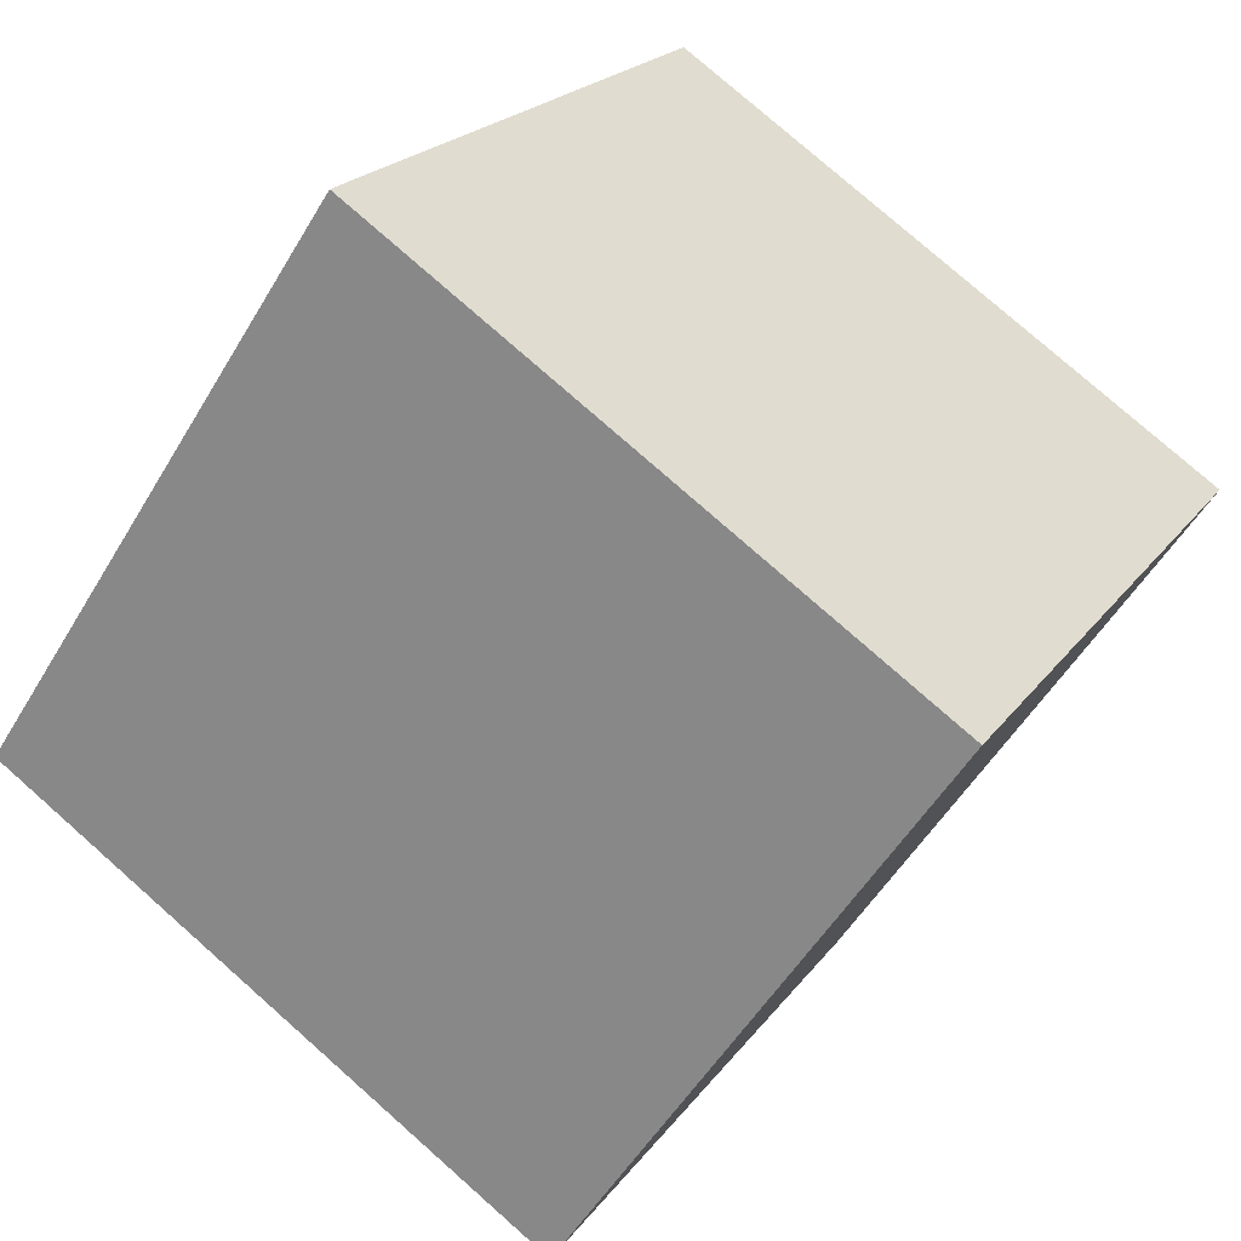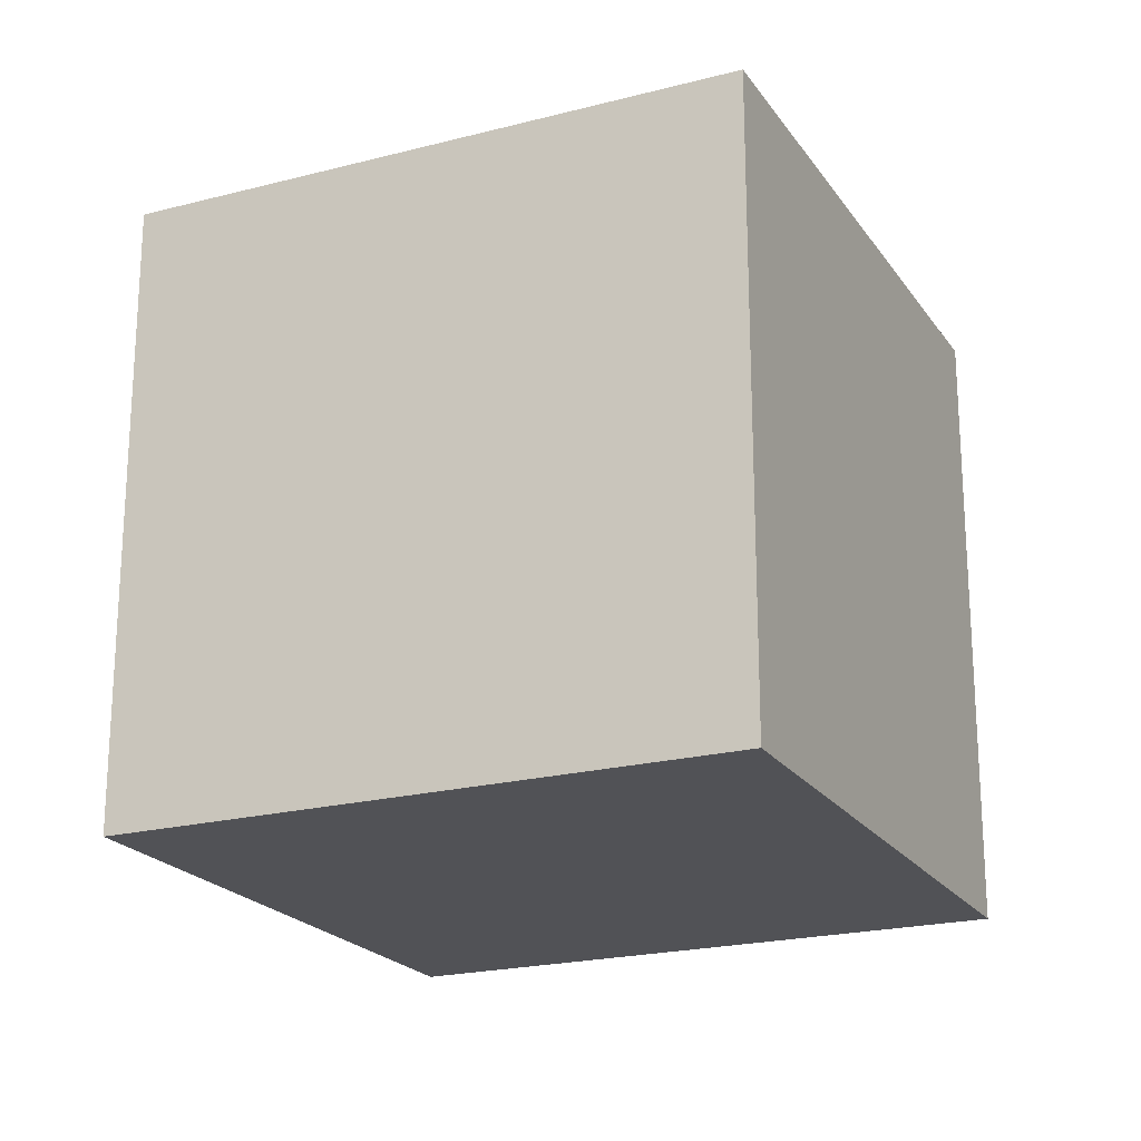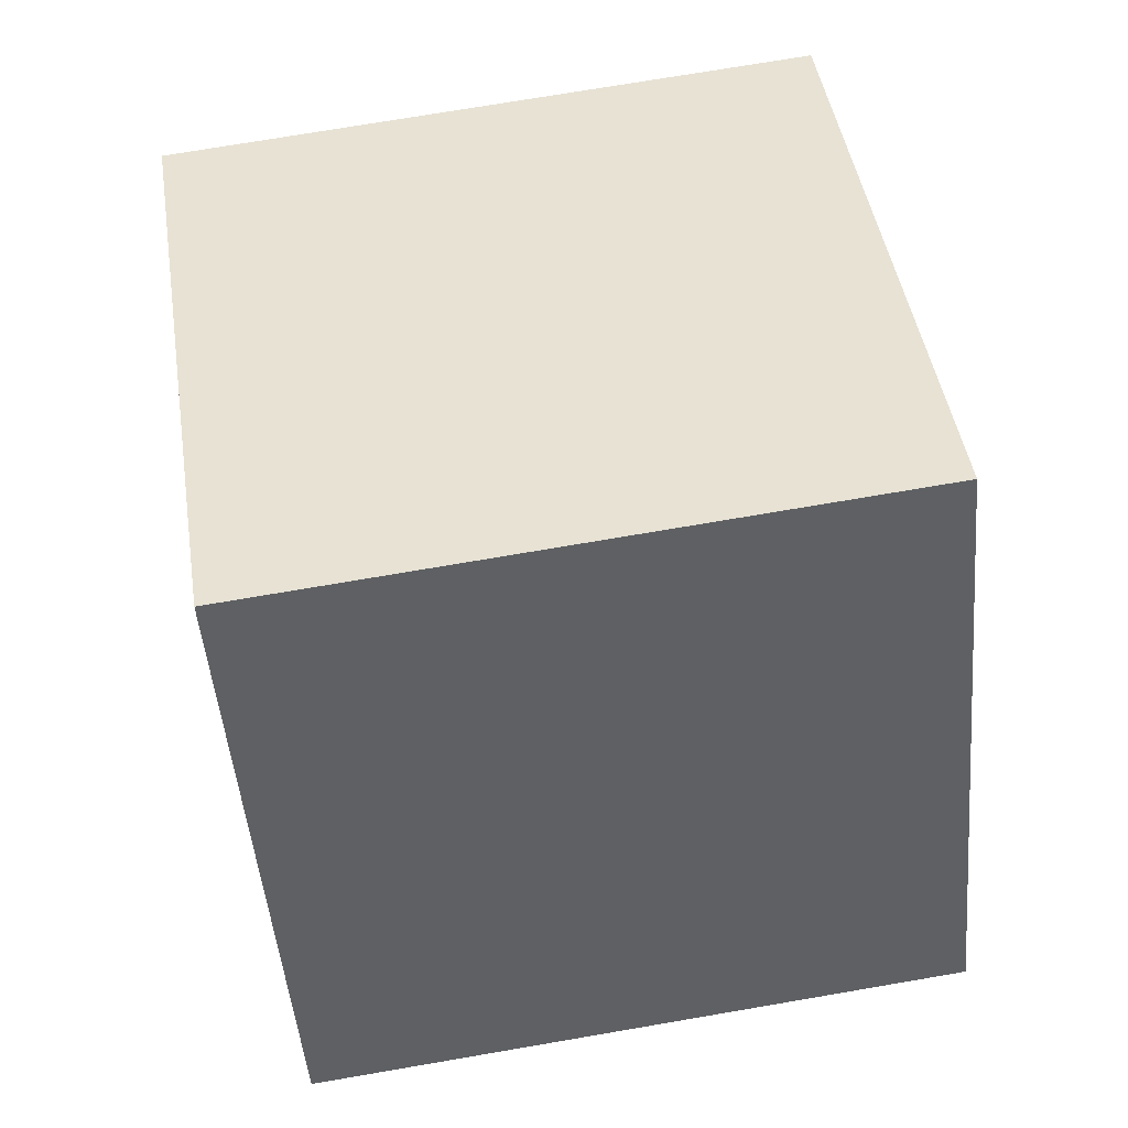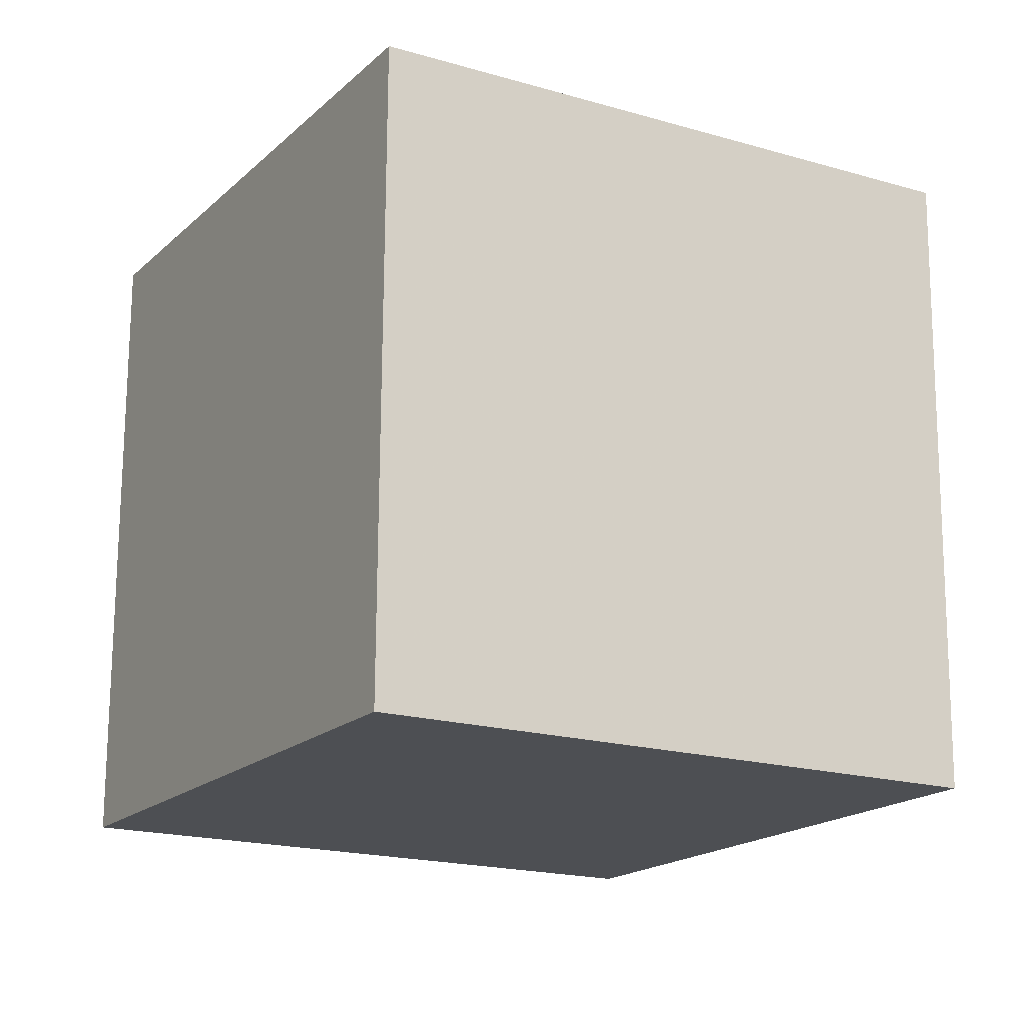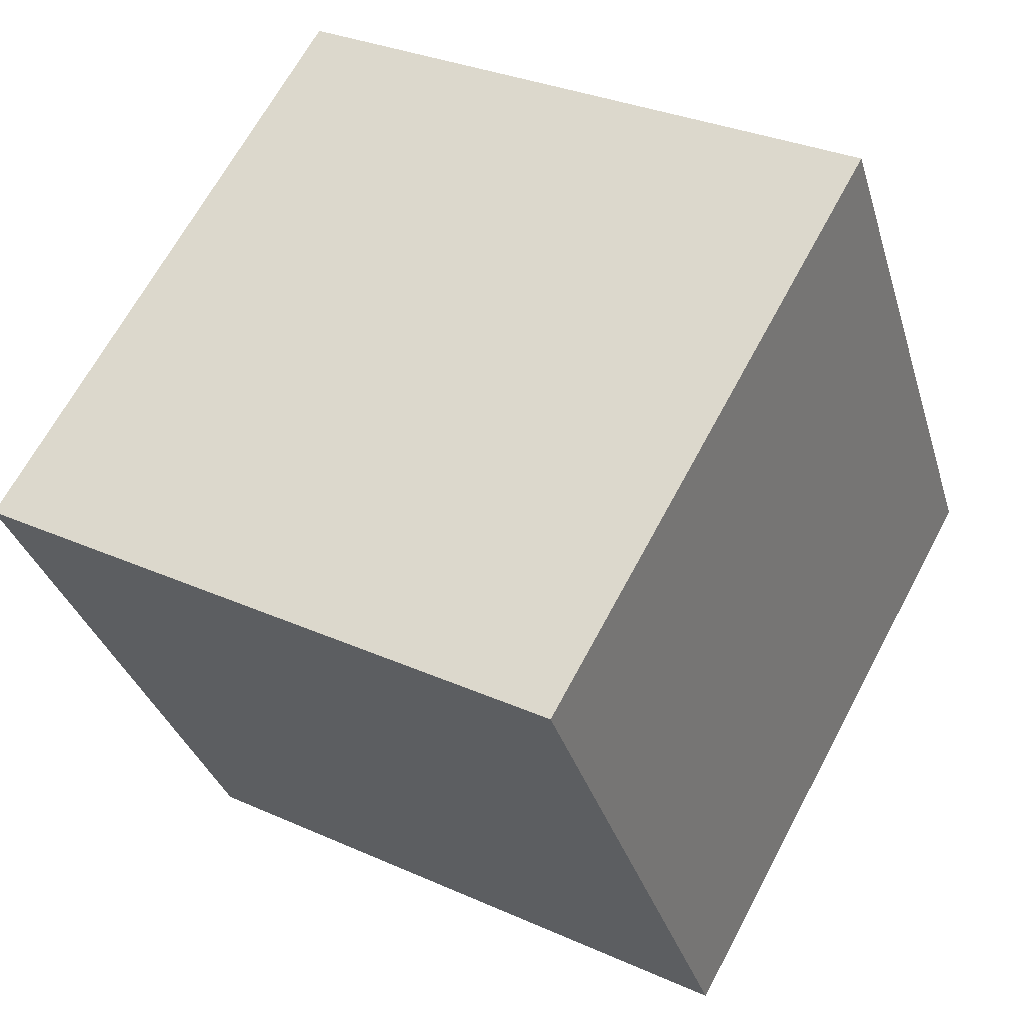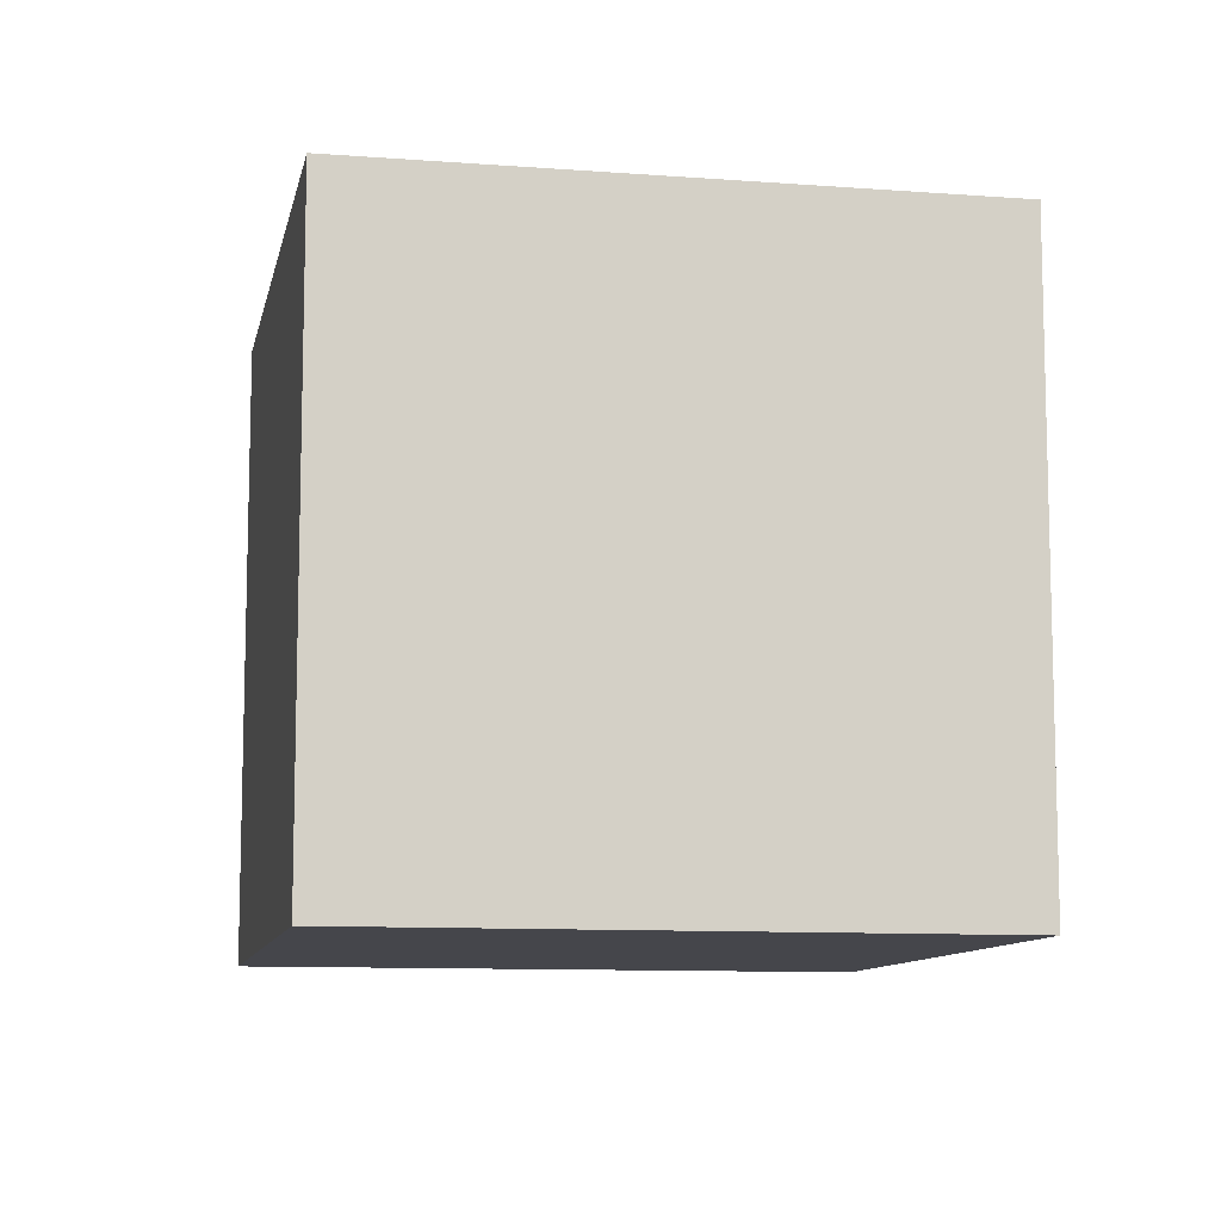
<metadata>
{"format":"obj","ext":"obj","renderer":"f3d","projection":"perspective","resolution":1024,"background":"white","views":[{"elev":-52.8,"azim":-30.0,"up":"+Z"},{"elev":-21.2,"azim":-35.1,"up":"+Y"},{"elev":73.0,"azim":-99.7,"up":"+Z"},{"elev":72.4,"azim":0.3,"up":"+Z"},{"elev":31.0,"azim":122.7,"up":"+Z"},{"elev":-10.0,"azim":108.9,"up":"+Y"}]}
</metadata>
<code>
v 45.85 55 340.8
v 89.15 55 315.8
v 114.2 55 359.2
v 70.85 55 384.2
v 45.85 105 340.8
v 89.15 105 315.8
v 114.2 105 359.2
v 70.85 105 384.2
f 2 1 5 6
f 3 2 6 7
f 4 3 7 8
f 1 4 8 5
f 3 4 1 2
f 6 5 8 7

</code>
